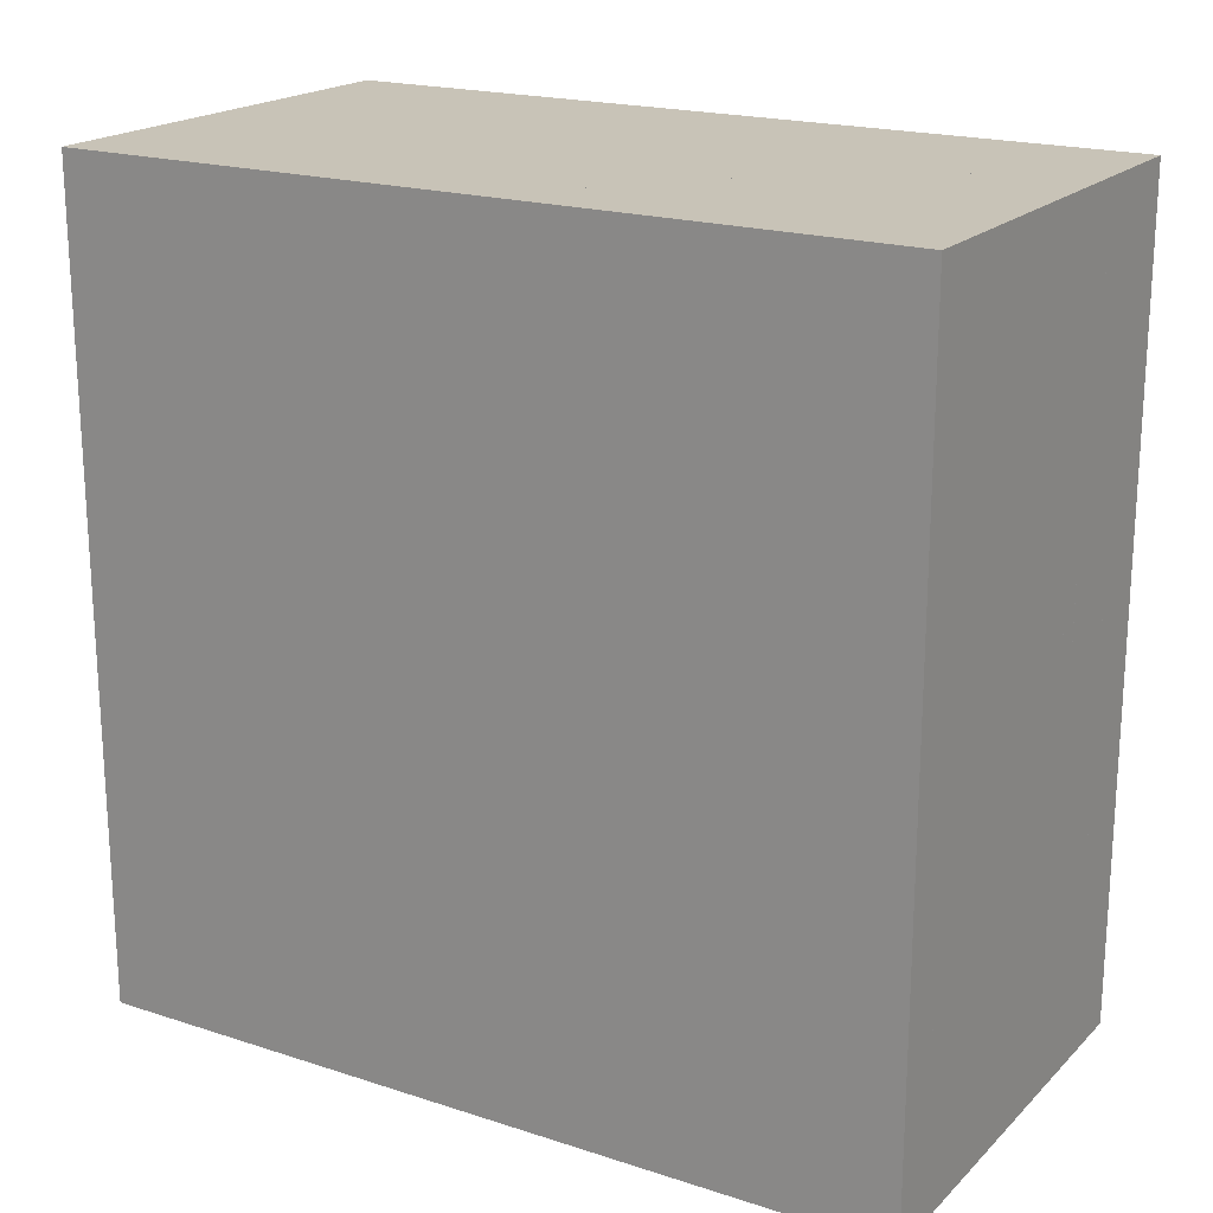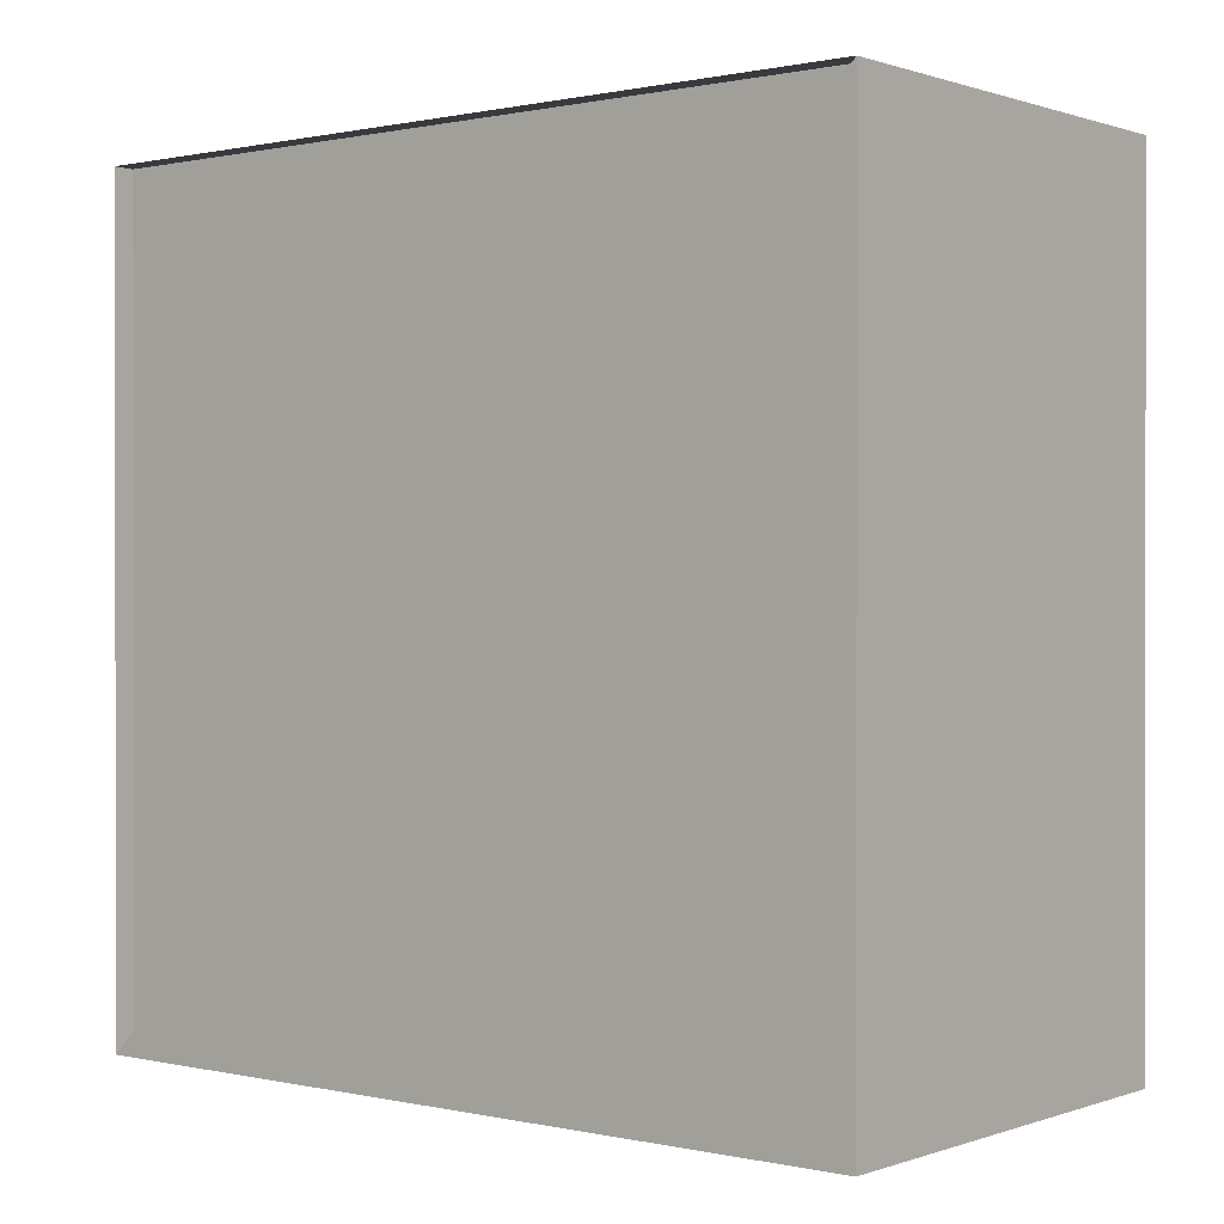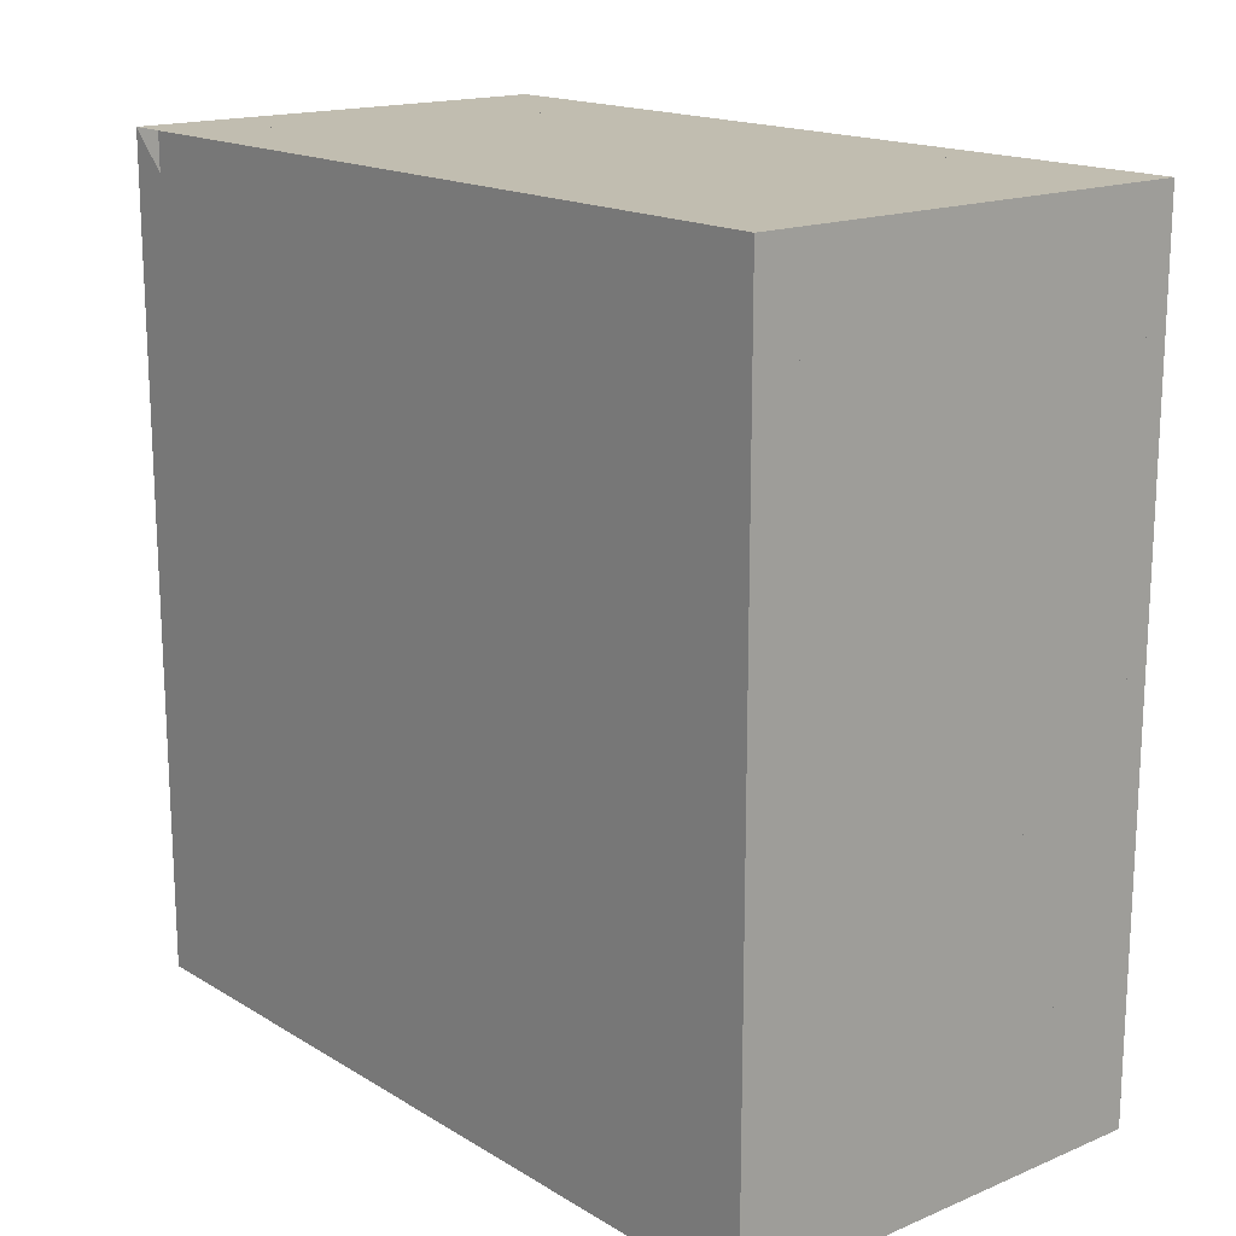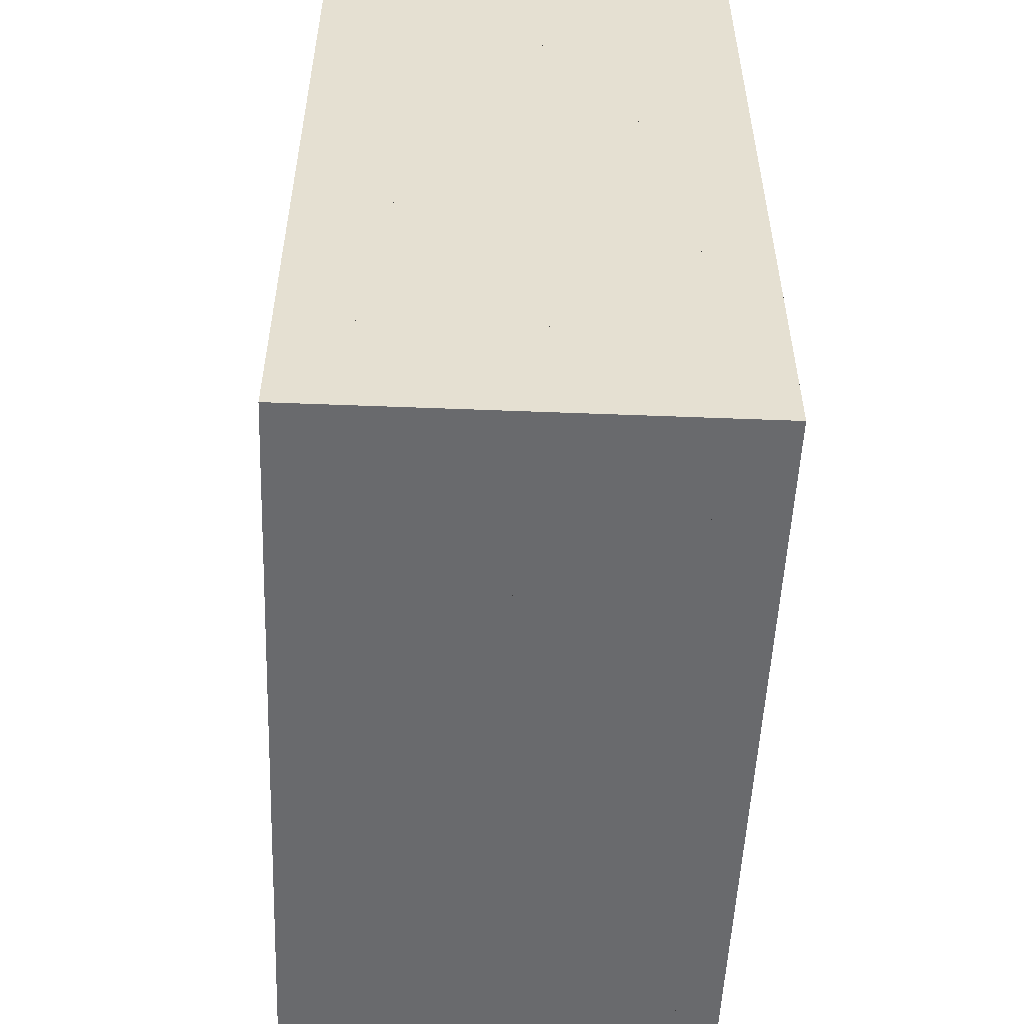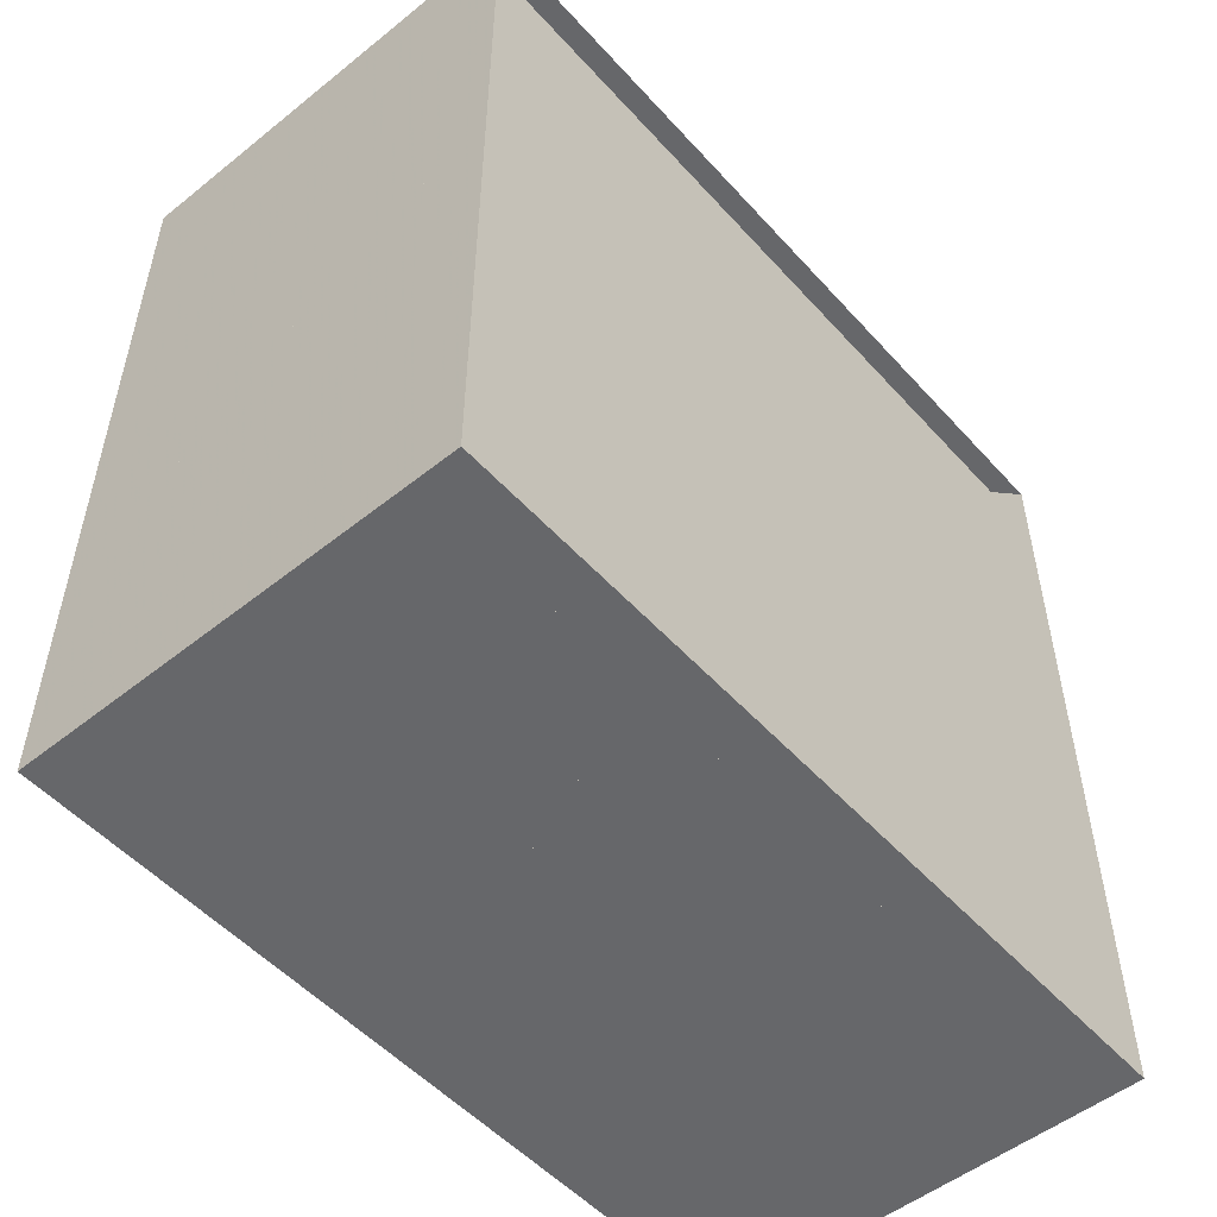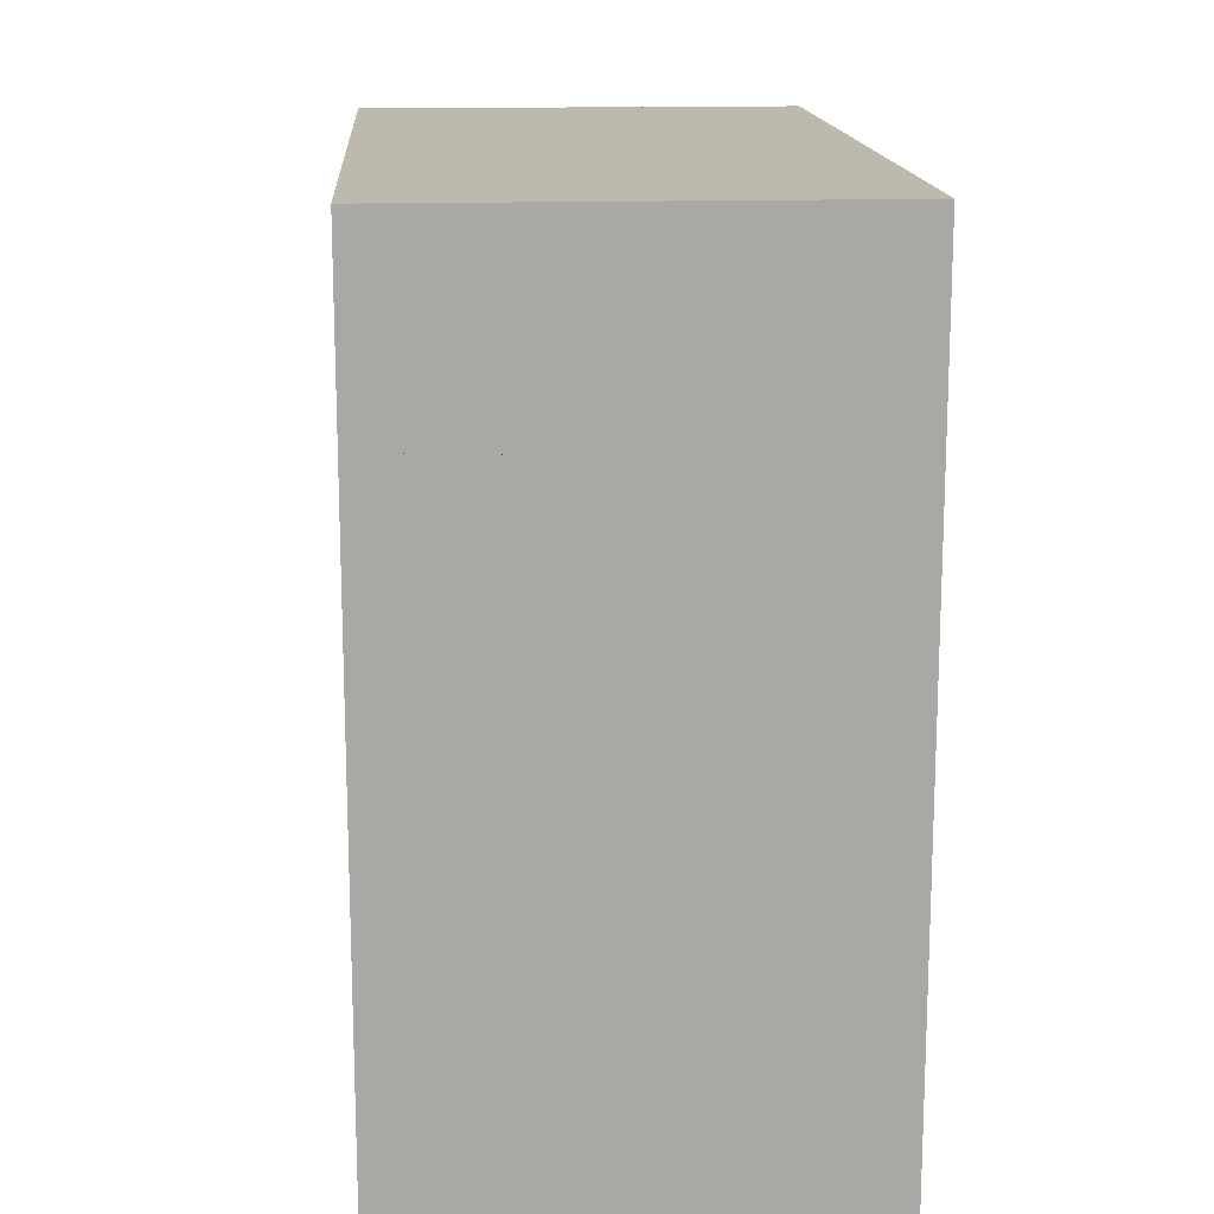
<metadata>
{"format":"obj","ext":"obj","renderer":"f3d","projection":"perspective","resolution":1024,"background":"white","views":[{"elev":19.6,"azim":121.0,"up":"+Z"},{"elev":0.5,"azim":-51.0,"up":"+Z"},{"elev":16.7,"azim":-39.9,"up":"+Y"},{"elev":-53.1,"azim":177.6,"up":"+Y"},{"elev":-52.2,"azim":-139.3,"up":"+Z"},{"elev":15.2,"azim":176.2,"up":"+Y"}]}
</metadata>
<code>
v 0 -1 -1
v 0 -1 1
v 0 1 1
v 0 1 -1
v 0.05448 -1 -1
v 0.05448 -1 1
v 0.05448 1 1
v 0.05448 1 -1
v 0.1092 -1 -1
v 0.1092 -1 1
v 0.1092 1 1
v 0.1092 1 -1
v 0.1644 -1 -1
v 0.1644 -1 1
v 0.1644 1 1
v 0.1644 1 -1
v 0.2202 -1 -1
v 0.2202 -1 1
v 0.2202 1 1
v 0.2202 1 -1
v 0.2765 -1 -1
v 0.2765 -1 1
v 0.2765 1 1
v 0.2765 1 -1
v 0.3333 -1 -1
v 0.3333 -1 1
v 0.3333 1 1
v 0.3333 1 -1
v 0.3905 -1 -1
v 0.3905 -1 1
v 0.3905 1 1
v 0.3905 1 -1
v 0.4479 -1 -1
v 0.4479 -1 1
v 0.4479 1 1
v 0.4479 1 -1
v 0.5055 -1 -1
v 0.5055 -1 1
v 0.5055 1 1
v 0.5055 1 -1
v 0.5633 -1 -1
v 0.5633 -1 1
v 0.5633 1 1
v 0.5633 1 -1
v 0.6211 -1 -1
v 0.6211 -1 1
v 0.6211 1 1
v 0.6211 1 -1
v 0.6789 -1 -1
v 0.6789 -1 1
v 0.6789 1 1
v 0.6789 1 -1
v 0.7368 -1 -1
v 0.7368 -1 1
v 0.7368 1 1
v 0.7368 1 -1
v 0.7947 -1 -1
v 0.7947 -1 1
v 0.7947 1 1
v 0.7947 1 -1
v 0.8526 -1 -1
v 0.8526 -1 1
v 0.8526 1 1
v 0.8526 1 -1
v 0.9105 -1 -1
v 0.9105 -1 1
v 0.9105 1 1
v 0.9105 1 -1
v 0.9684 -1 -1
v 0.9684 -1 1
v 0.9684 1 1
v 0.9684 1 -1
v 1.026 -1 -1
v 1.026 -1 1
v 1.026 1 1
v 1.026 1 -1
v 1.084 -1 -1
v 1.084 -1 1
v 1.084 1 1
v 1.084 1 -1
f 1 2 4 5
f 5 6 7 8
f 5 6 2 1
f 6 7 3 2
f 7 8 4 3
f 8 5 1 4
f 9 10 11 12
f 9 10 6 5
f 10 11 7 6
f 11 12 8 7
f 12 9 5 8
f 13 14 15 16
f 13 14 10 9
f 14 15 11 10
f 15 16 12 11
f 16 13 9 12
f 17 18 19 20
f 17 18 14 13
f 18 19 15 14
f 19 20 16 15
f 20 17 13 16
f 21 22 23 24
f 21 22 18 17
f 22 23 19 18
f 23 24 20 19
f 24 21 17 20
f 25 26 27 28
f 25 26 22 21
f 26 27 23 22
f 27 28 24 23
f 28 25 21 24
f 29 30 31 32
f 29 30 26 25
f 30 31 27 26
f 31 32 28 27
f 32 29 25 28
f 33 34 35 36
f 33 34 30 29
f 34 35 31 30
f 35 36 32 31
f 36 33 29 32
f 37 38 39 40
f 37 38 34 33
f 38 39 35 34
f 39 40 36 35
f 40 37 33 36
f 41 42 43 44
f 41 42 38 37
f 42 43 39 38
f 43 44 40 39
f 44 41 37 40
f 45 46 47 48
f 45 46 42 41
f 46 47 43 42
f 47 48 44 43
f 48 45 41 44
f 49 50 51 52
f 49 50 46 45
f 50 51 47 46
f 51 52 48 47
f 52 49 45 48
f 53 54 55 56
f 53 54 50 49
f 54 55 51 50
f 55 56 52 51
f 56 53 49 52
f 57 58 59 60
f 57 58 54 53
f 58 59 55 54
f 59 60 56 55
f 60 57 53 56
f 61 62 63 64
f 61 62 58 57
f 62 63 59 58
f 63 64 60 59
f 64 61 57 60
f 65 66 67 68
f 65 66 62 61
f 66 67 63 62
f 67 68 64 63
f 68 65 61 64
f 69 70 71 72
f 69 70 66 65
f 70 71 67 66
f 71 72 68 67
f 72 69 65 68
f 73 74 75 76
f 73 74 70 69
f 74 75 71 70
f 75 76 72 71
f 76 73 69 72
f 77 78 79 80
f 77 78 74 73
f 78 79 75 74
f 79 80 76 75
f 80 77 73 76

</code>
